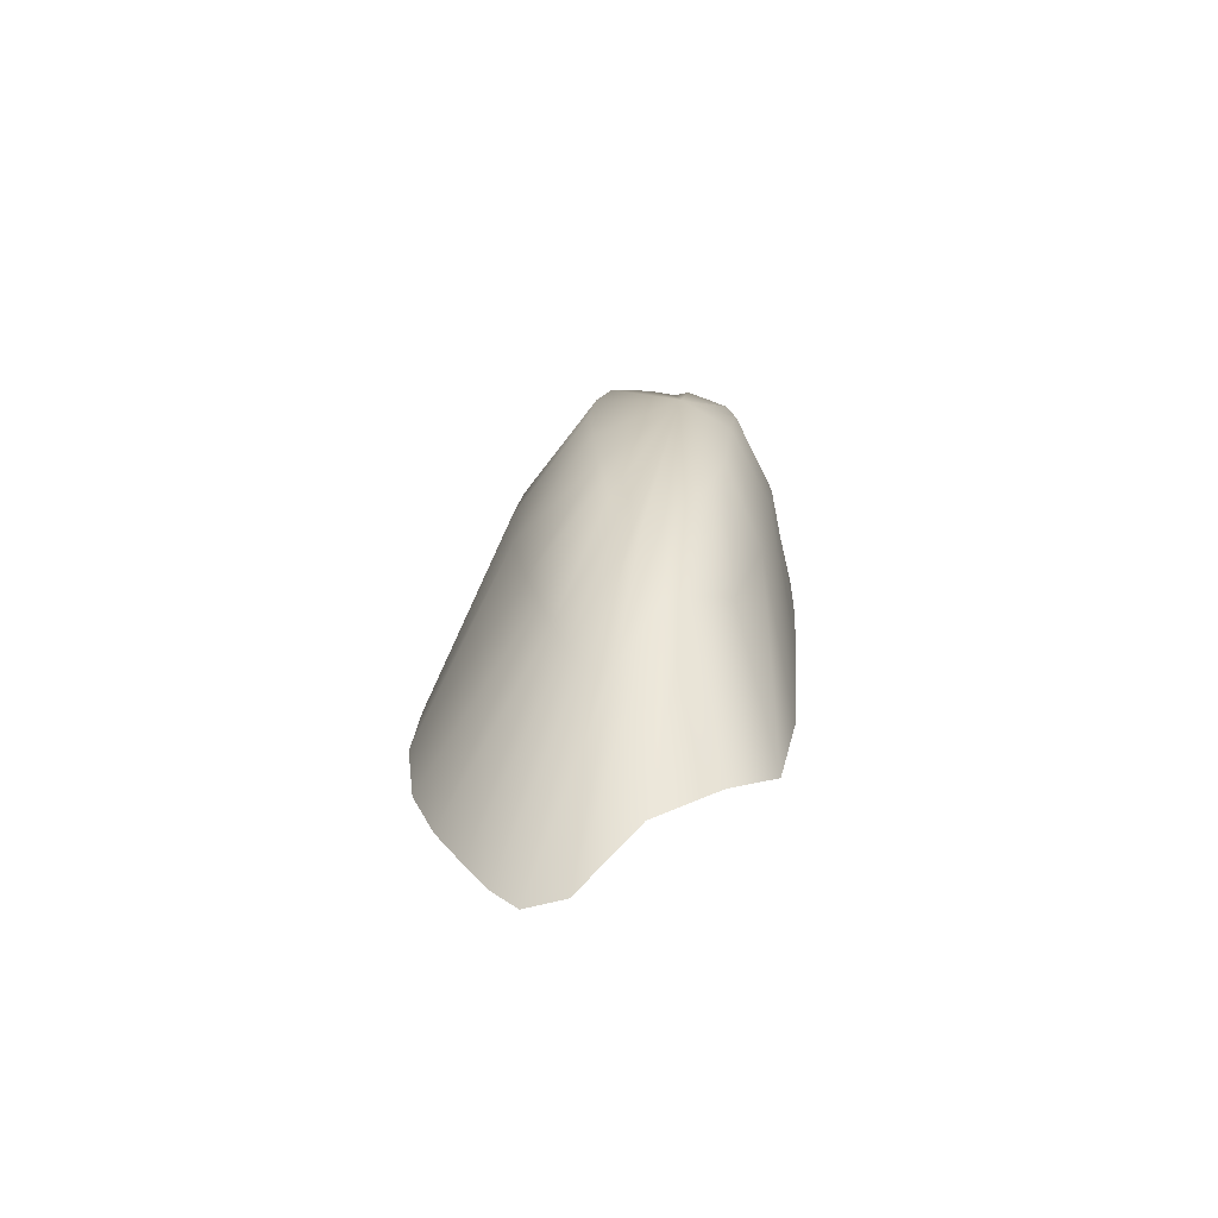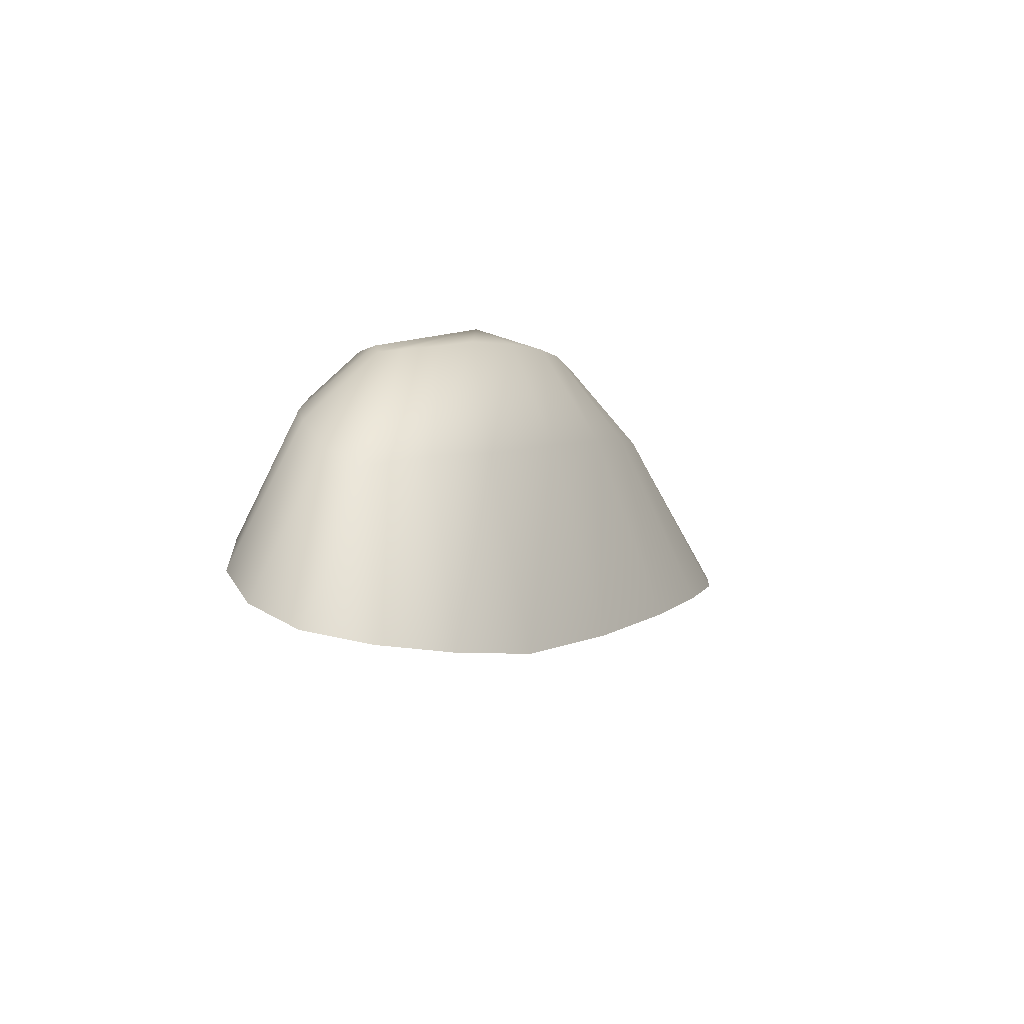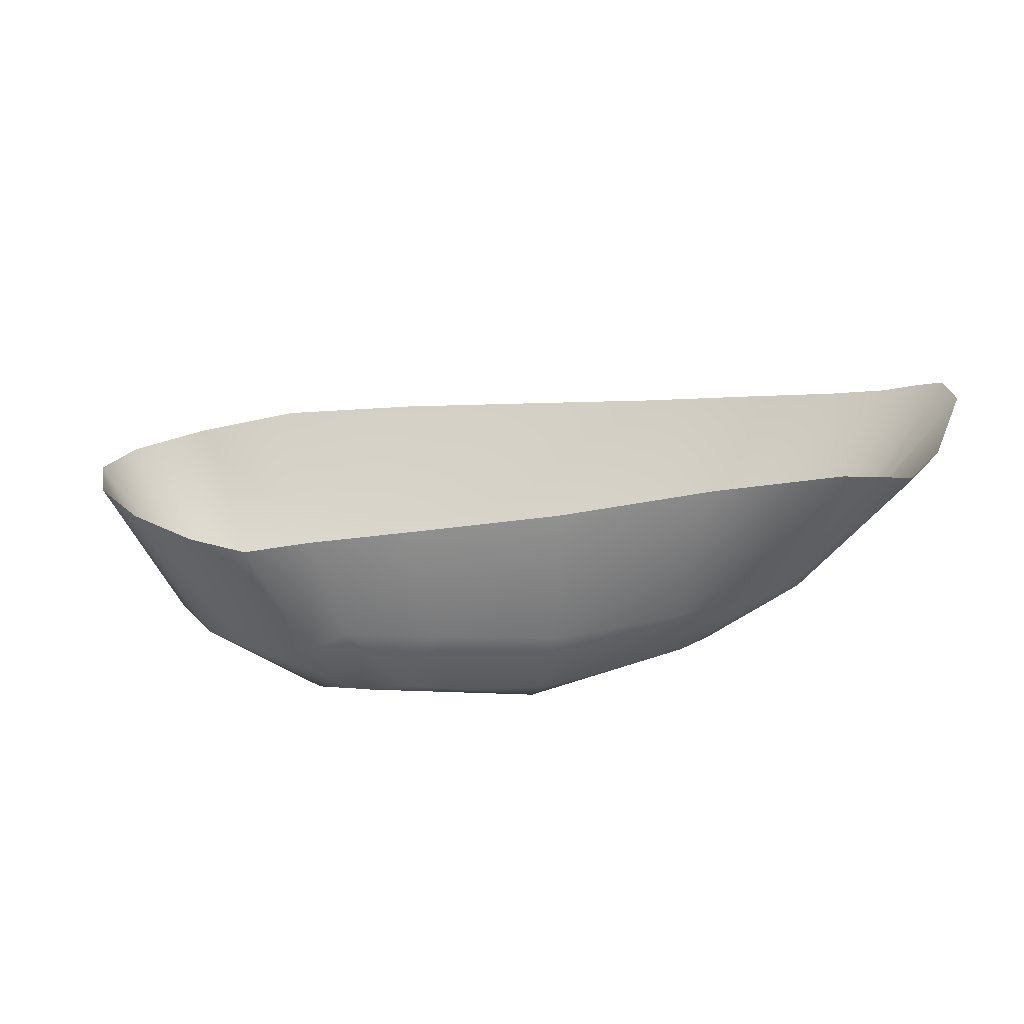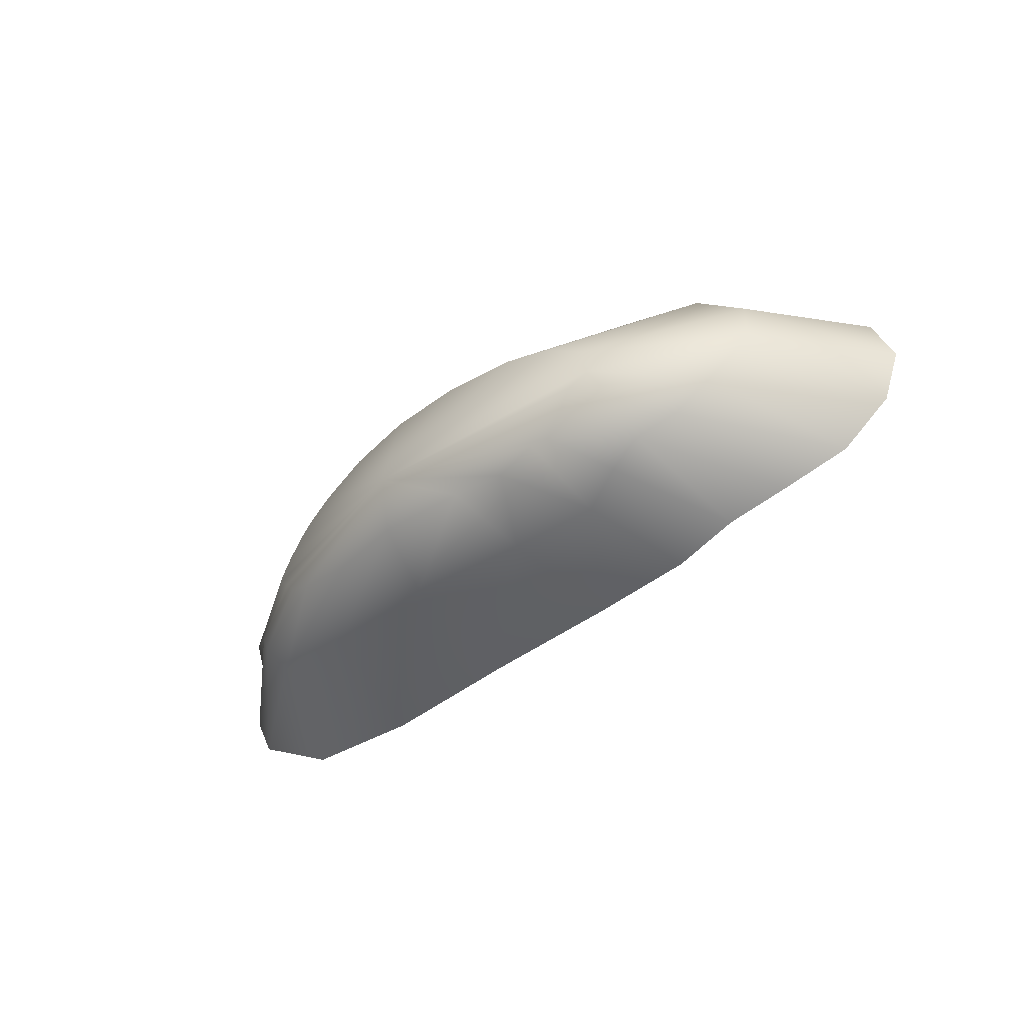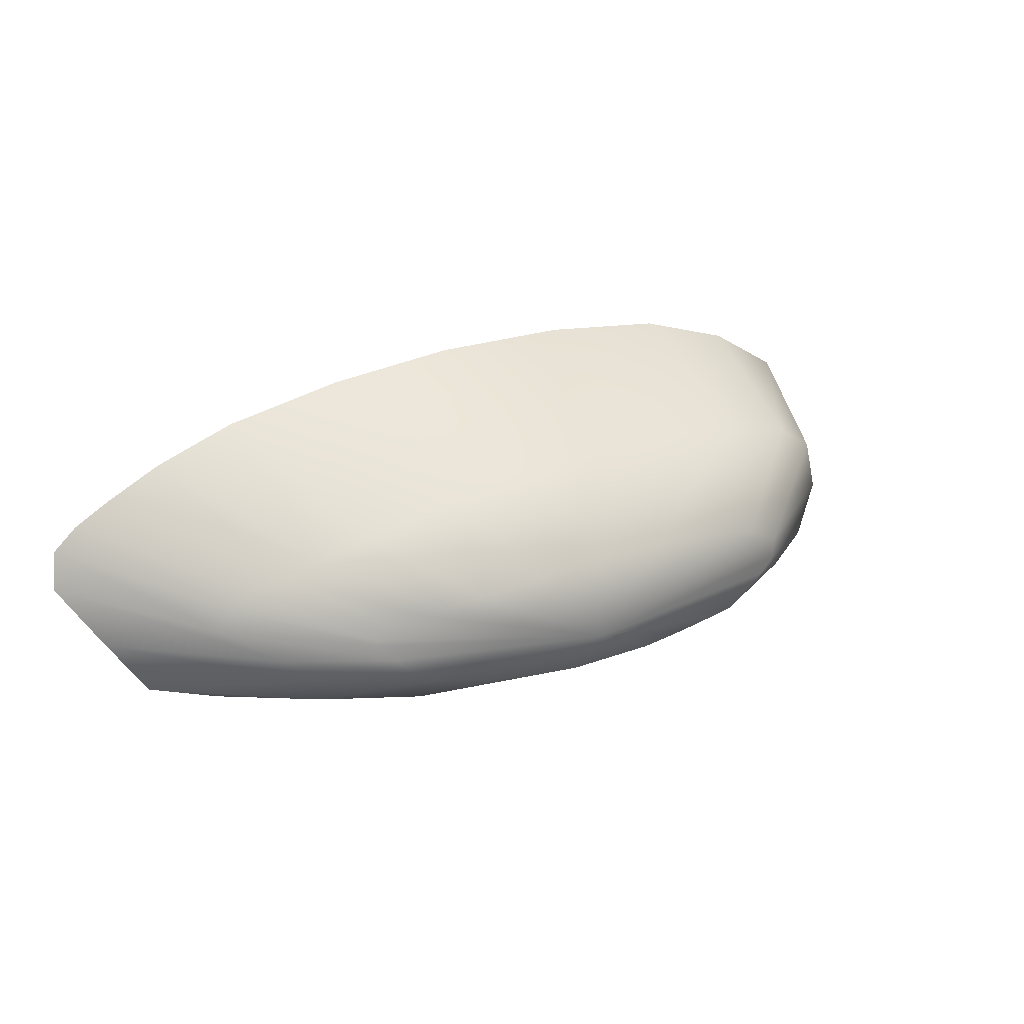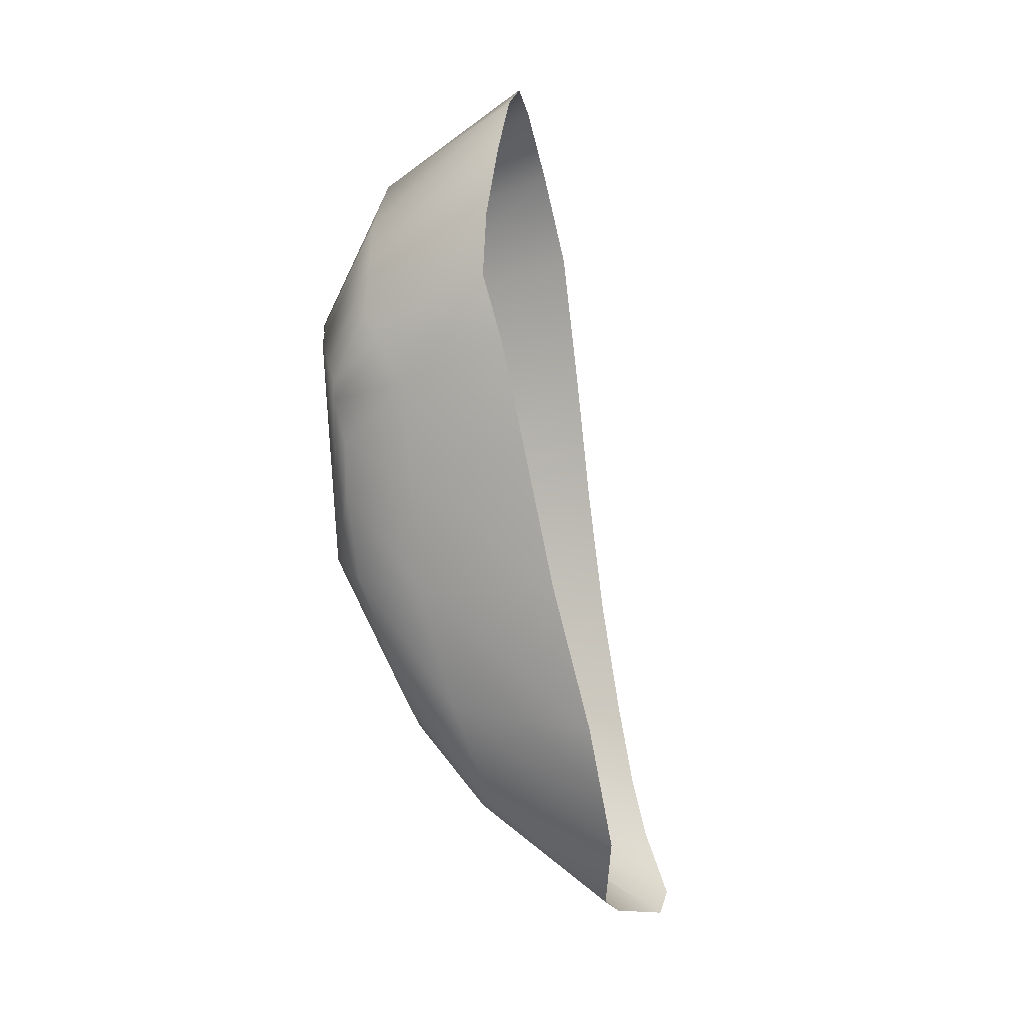
<metadata>
{"format":"obj","ext":"obj","renderer":"f3d","projection":"perspective","resolution":1024,"background":"white","views":[{"elev":-0.5,"azim":-85.2,"up":"+Z"},{"elev":18.0,"azim":115.5,"up":"+Z"},{"elev":-76.0,"azim":170.5,"up":"+Y"},{"elev":-38.7,"azim":28.0,"up":"+Y"},{"elev":23.6,"azim":-45.2,"up":"+Y"},{"elev":-78.2,"azim":85.5,"up":"+Y"}]}
</metadata>
<code>
o toe_Cylinder.000
v -3.481 3.287 0.6071
v -4.083 3.272 0.4803
v -3.298 3.202 0.6691
v -3.34 3.006 0.7018
v -4.23 3.204 0.4353
v -4.3 3.108 0.4163
v -3.553 2.936 0.6806
v -4.147 2.942 0.5028
v -3.831 2.929 0.5996
v -3.798 3.31 0.5449
v -3.667 3.127 0.8877
v -3.969 3.114 0.7885
v -3.568 3.091 0.8963
v -3.607 3.024 0.8815
v -4.033 3.099 0.7508
v -4.077 3.066 0.7227
v -3.692 2.992 0.8544
v -4.012 3.011 0.7594
v -3.855 2.993 0.8281
v -3.834 3.136 0.844
v -3.854 2.955 0.7542
v -4.199 3.082 0.5966
v -4.106 2.982 0.6571
v -3.484 3.01 0.8399
v -3.401 3.149 0.8186
v -3.546 3.21 0.7998
v -3.823 3.216 0.7428
v -4.044 3.174 0.677
v -4.135 3.14 0.6343
v -3.612 2.96 0.7905
v -3.412 2.971 0.7094
v -4.276 3.049 0.4764
v -3.624 3.006 0.873
v -4.059 3.045 0.736
v -4.15 3.046 0.651
v -3.531 2.994 0.84
v -3.288 3.066 0.6933
v -4.289 3.15 0.4056
v -3.586 3.049 0.8926
v -4.076 3.073 0.7234
v -3.441 3.042 0.8417
v -4.188 3.108 0.6006
v -3.67 2.931 0.6465
v -3.753 2.992 0.8492
v -3.713 2.955 0.7752
v -4.001 2.93 0.5422
v -3.941 2.996 0.789
v -3.994 2.96 0.7037
v -4.265 3.177 0.4177
v -3.48 2.949 0.708
v -4.06 3.088 0.7326
v -3.644 3.004 0.8709
v -4.167 3.124 0.6138
v -3.568 2.976 0.823
v -4.238 2.986 0.4997
v -4.044 3.03 0.7439
v -4.137 3.02 0.6592
v -3.271 3.135 0.6827
v -3.564 3.064 0.8919
v -3.397 3.094 0.8296
v -3.374 3.253 0.6416
v -4.172 3.238 0.4559
v -3.611 3.116 0.8934
v -4.006 3.105 0.7681
v -3.457 3.186 0.8169
v -4.096 3.156 0.6551
v -3.948 3.298 0.5136
v -3.907 3.125 0.8189
v -3.937 3.199 0.7132
v -3.633 3.306 0.5763
v -3.753 3.136 0.8678
v -3.683 3.221 0.7744
v -3.846 3.043 0.858
f 66 29 15 64
f 69 28 12 68
f 72 27 20 71
f 60 25 13 59
f 57 23 18 56
f 48 21 19 47
f 42 22 16 40
f 45 30 17 44
f 36 24 14 33
f 65 26 11 63
f 25 65 63 13
f 3 61 65 25
f 2 62 66 28
f 61 1 26 65
f 31 4 24 36
f 43 7 30 45
f 38 6 22 42
f 46 9 21 48
f 55 8 23 57
f 58 3 25 60
f 70 10 27 72
f 67 2 28 69
f 62 5 29 66
f 6 32 35 22
f 50 31 36 54
f 54 36 33 52
f 22 35 34 16
f 4 37 41 24
f 49 38 42 53
f 53 42 40 51
f 24 41 39 14
f 9 43 45 21
f 21 45 44 19
f 8 46 48 23
f 23 48 47 18
f 29 53 51 15
f 5 49 53 29
f 30 54 52 17
f 7 50 54 30
f 37 58 60 41
f 32 55 57 35
f 28 66 64 12
f 35 57 56 34
f 41 60 59 39
f 10 67 69 27
f 27 69 68 20
f 1 70 72 26
f 26 72 71 11
f 33 14 73
f 51 40 73
f 18 47 73
f 59 13 73
f 68 12 73
f 34 56 73
f 52 33 73
f 19 44 73
f 13 63 73
f 64 15 73
f 11 71 73
f 71 20 73
f 14 39 73
f 44 17 73
f 12 64 73
f 39 59 73
f 15 51 73
f 56 18 73
f 47 19 73
f 20 68 73
f 40 16 73
f 17 52 73
f 16 34 73
f 63 11 73

</code>
